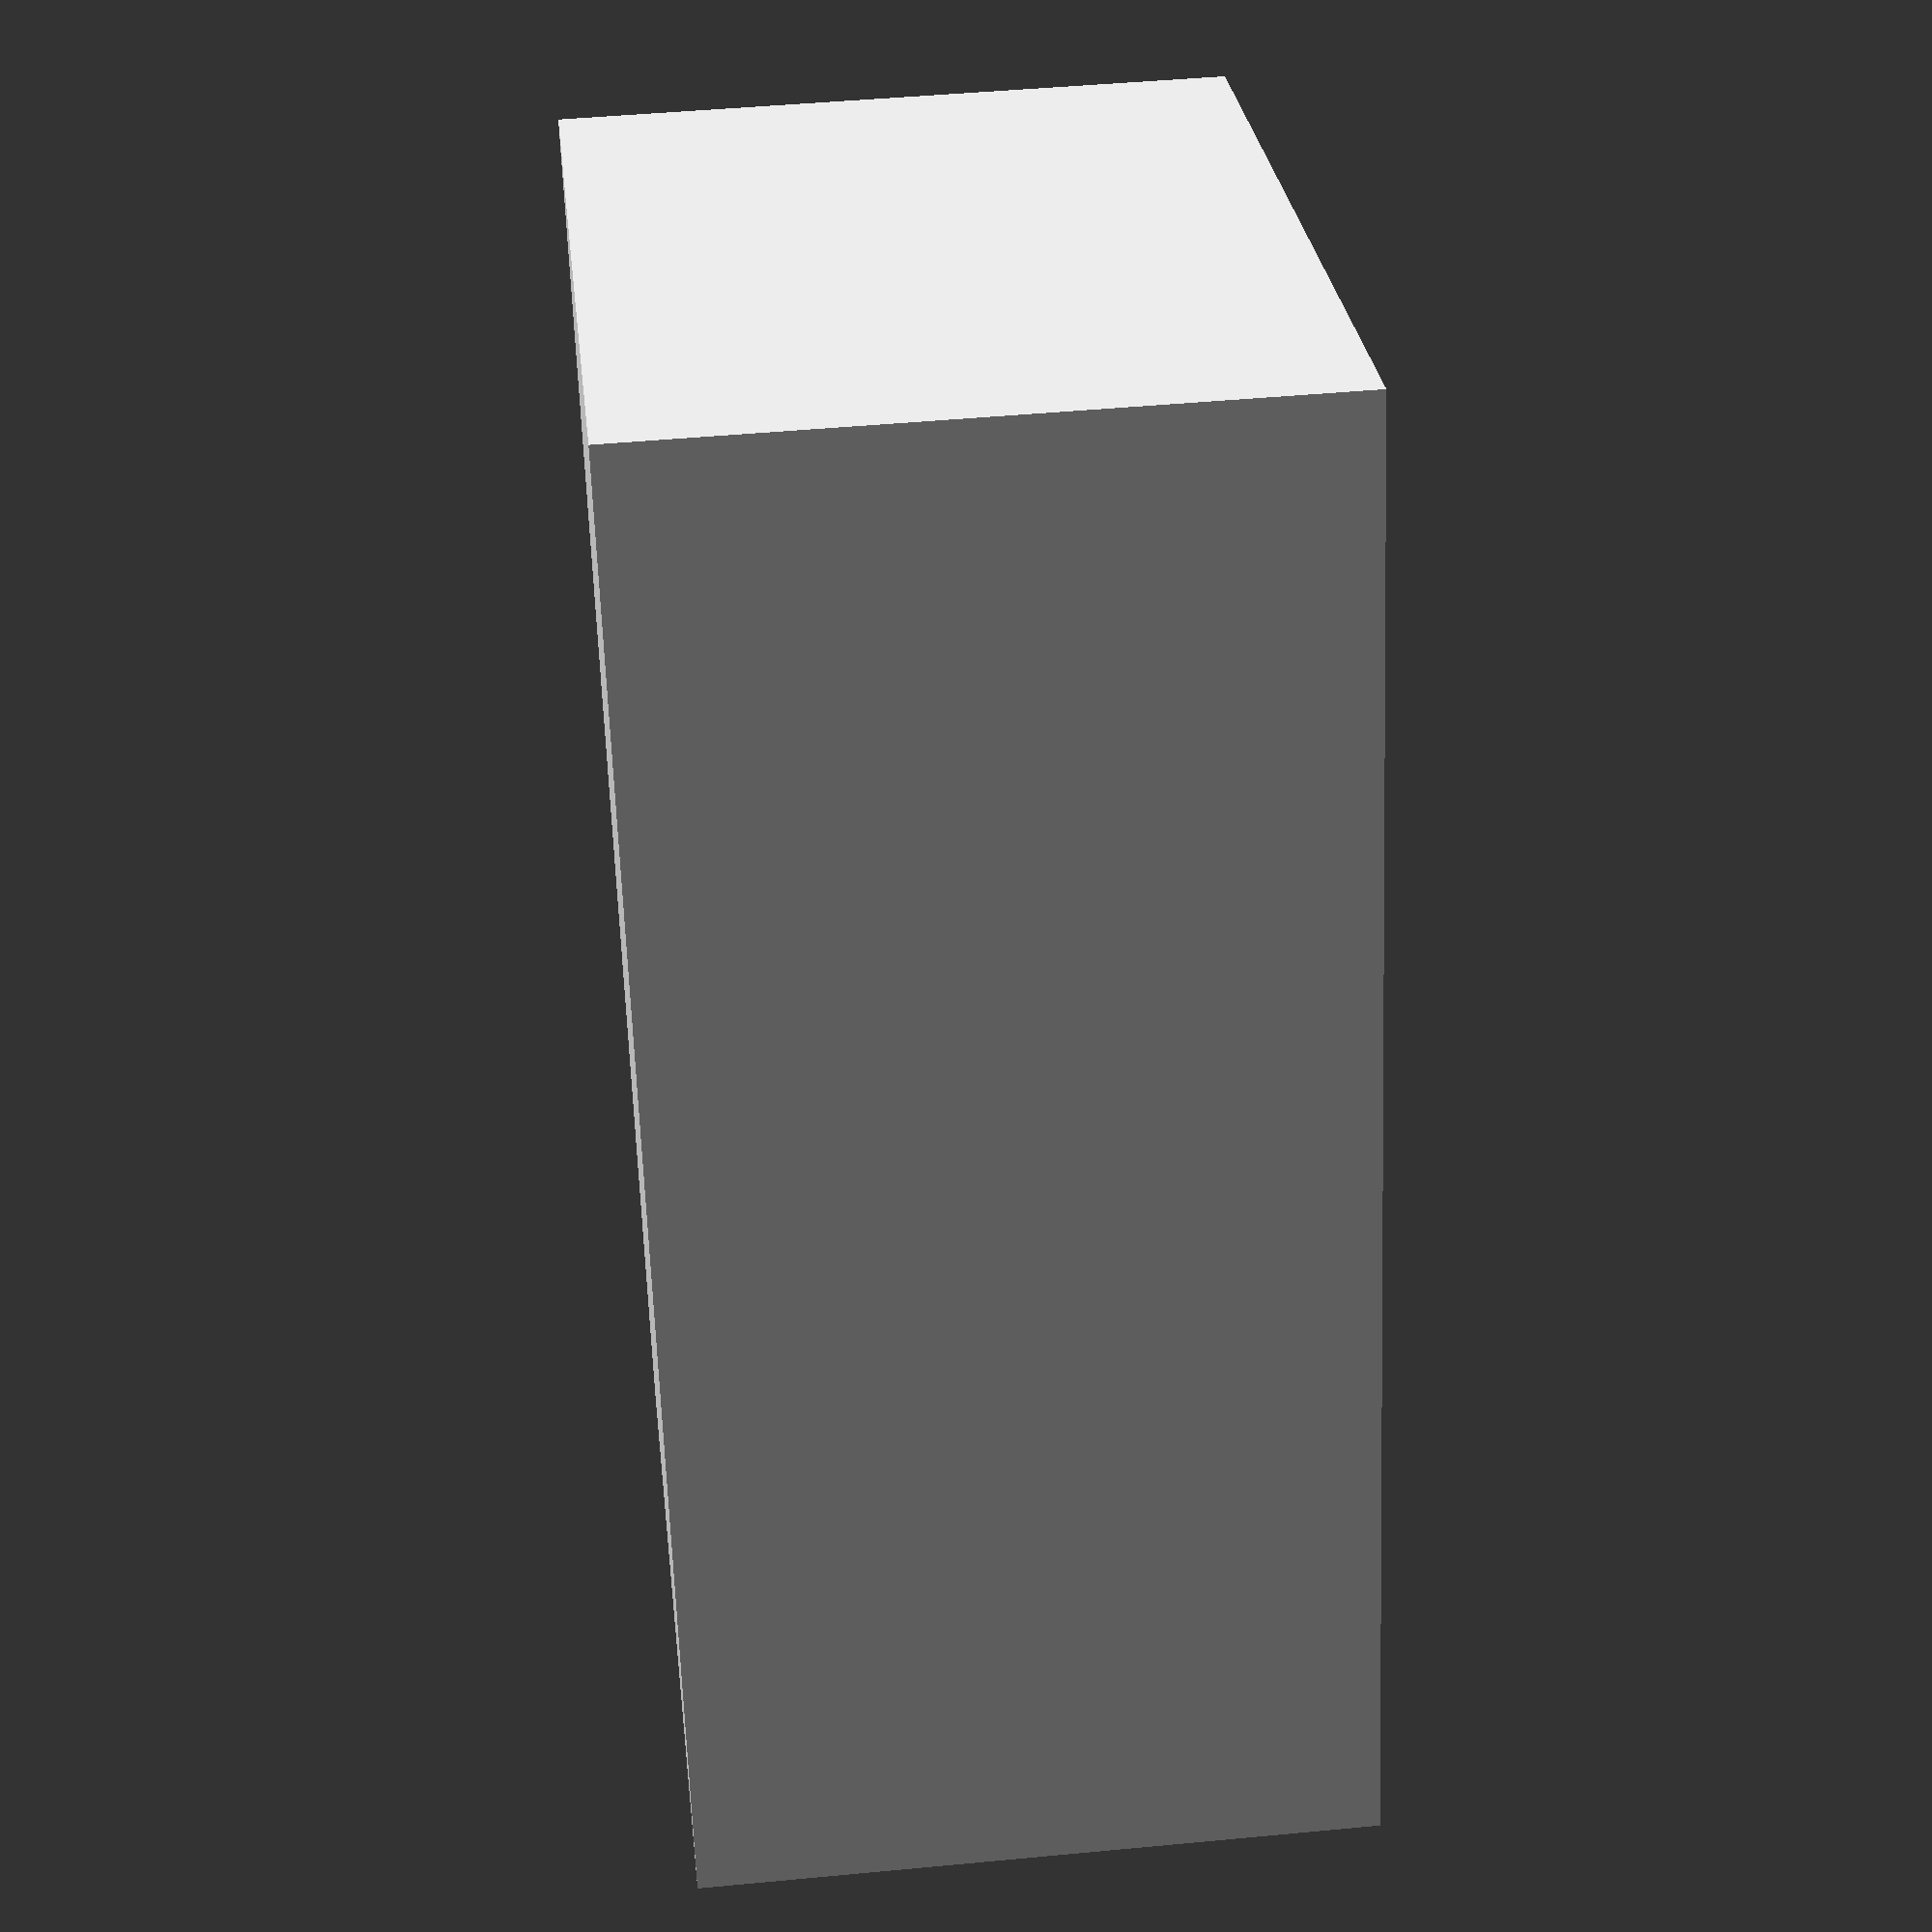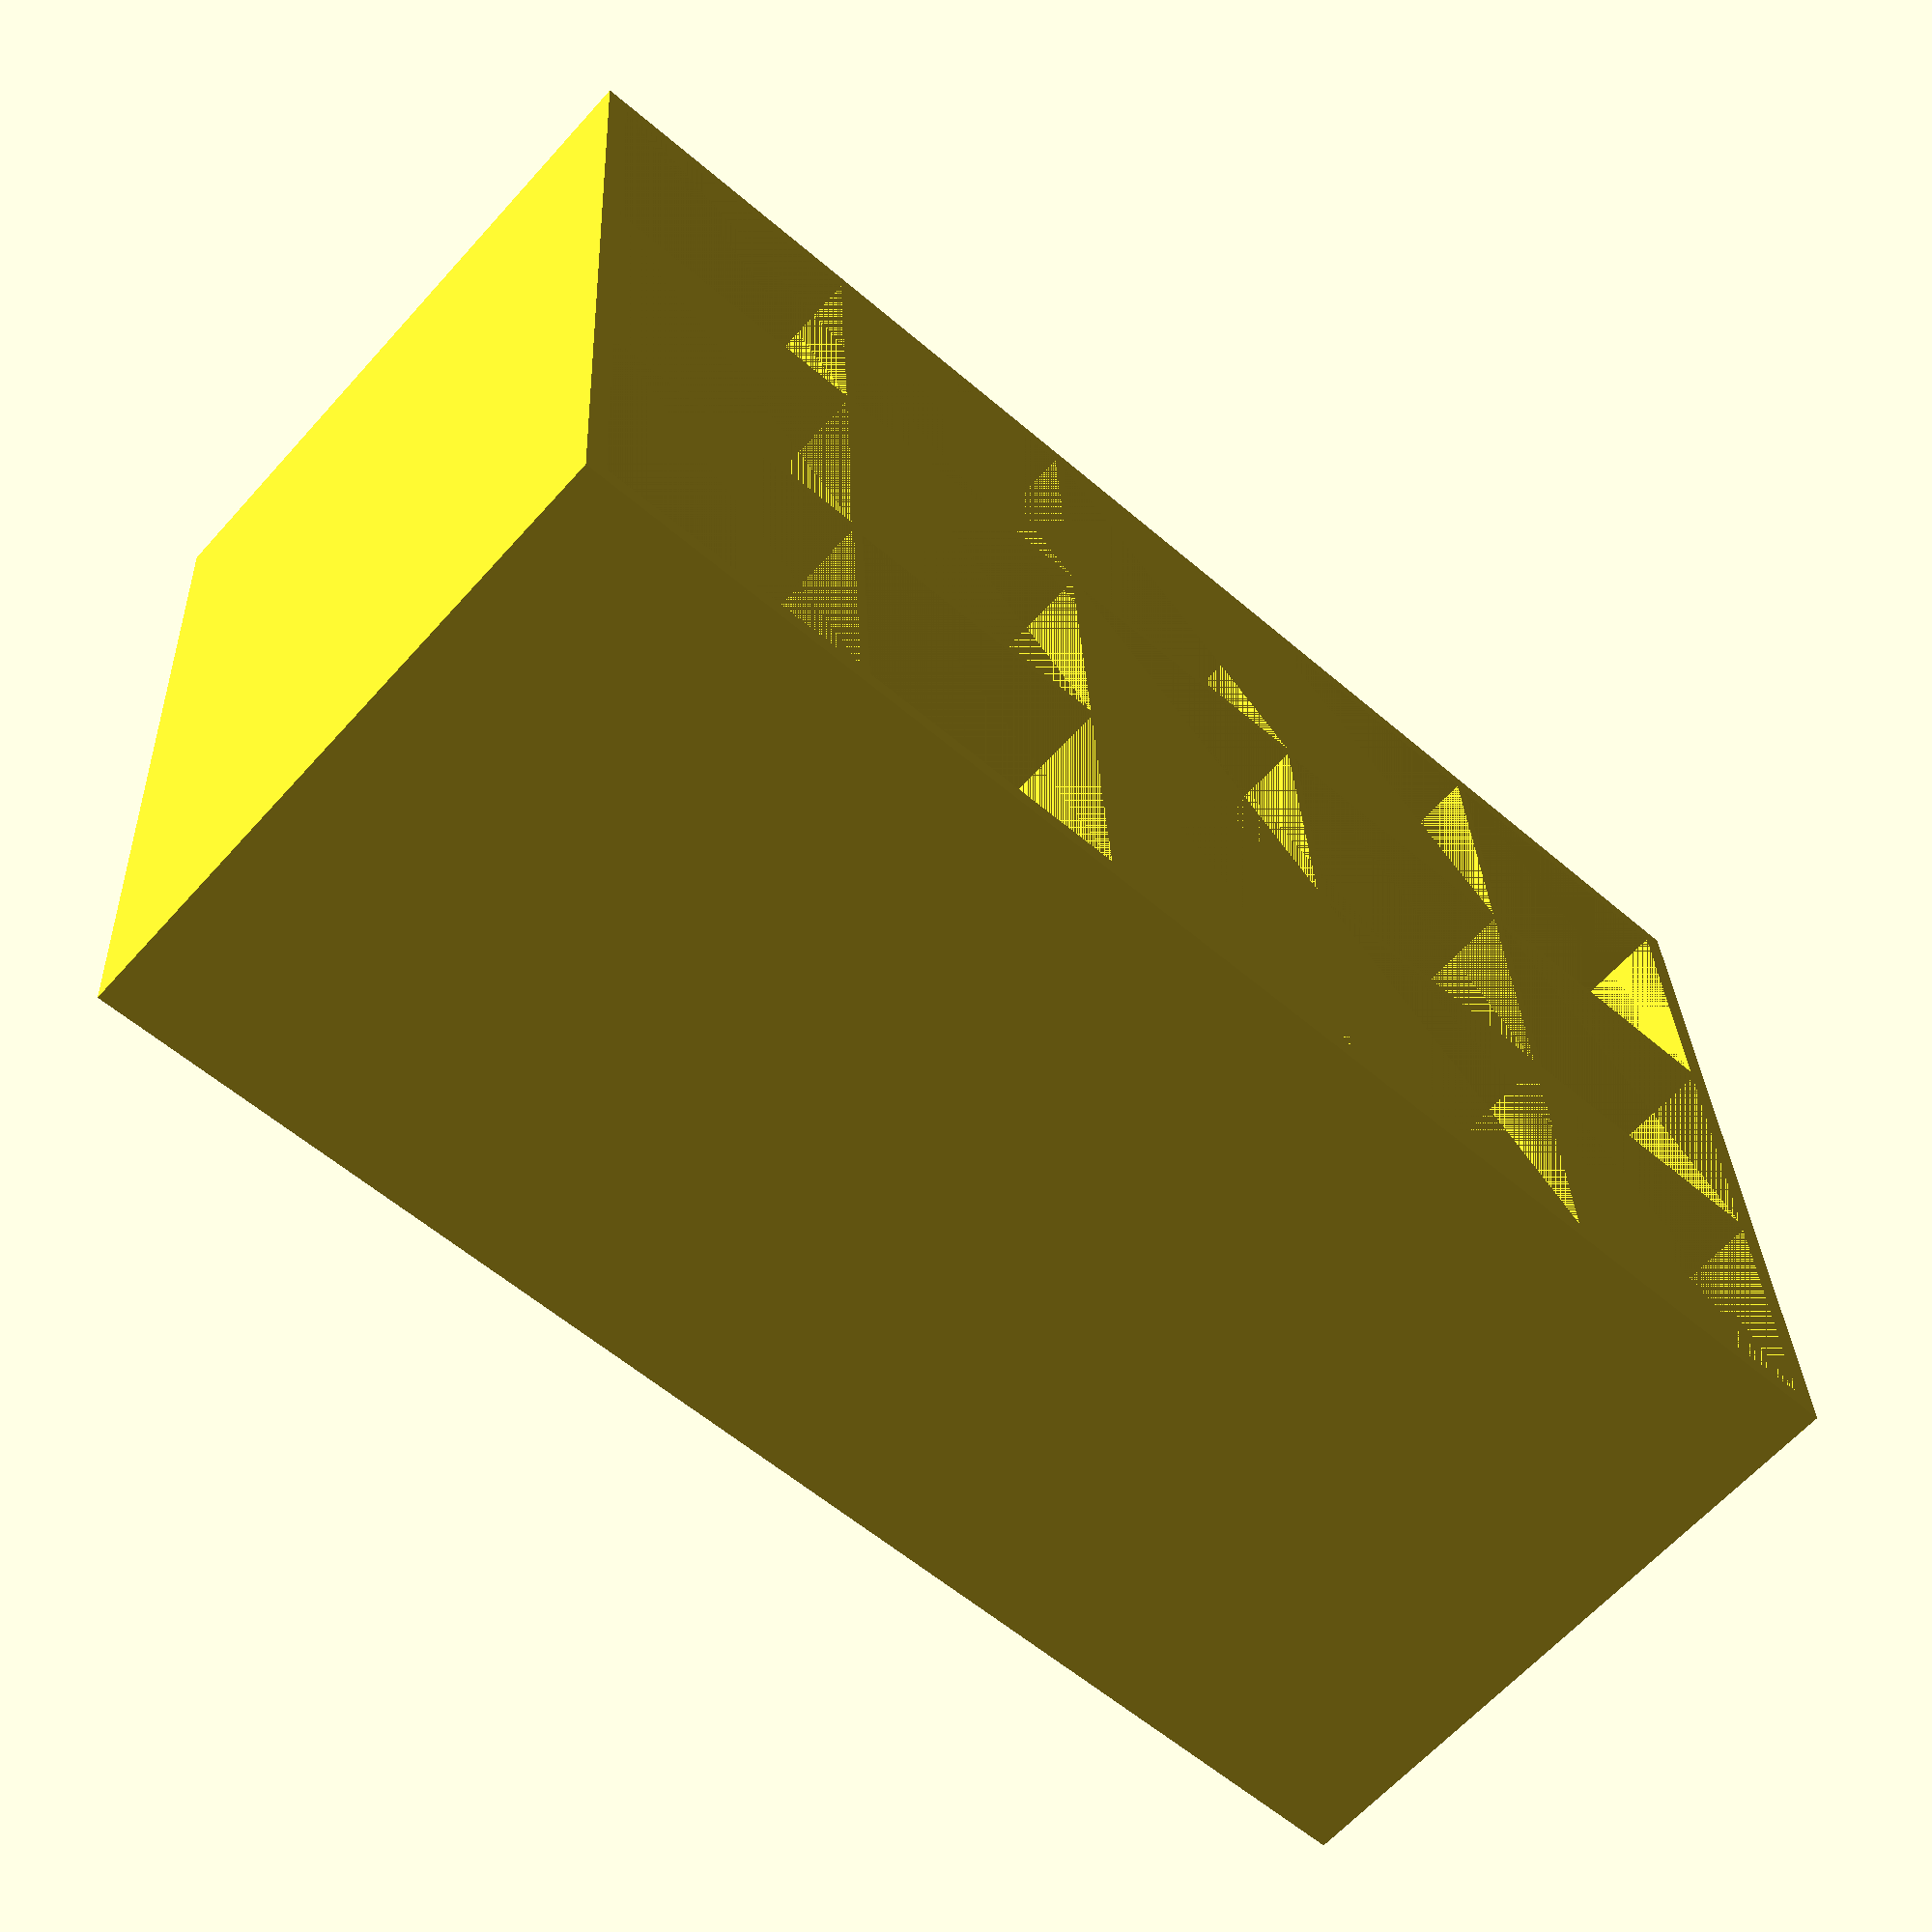
<openscad>
//
// Cubby Holes
//

//Number of columns
number_of_cols = 5;
//Number of rows
number_of_rows = 3;
nbr_cols1 = number_of_cols - 1;
nbr_rows1 = number_of_rows - 1;

//Width of cubby hole (mm)
cubby_hole_width = 10.5;
//Depth of cubby hole (mm)
cubby_hole_depth = 10.5;
//Height of cubby hole (mm)
cubby_hole_height = 24;

//Thickness of outer walls (mm)
outer_wall_thickness = .8;
//Thickness of inner walls (mm)
inner_wall_thickness = .4;
//Thickness of bottom (mm)
bottom_thickness = 1;

outer_x = outer_wall_thickness + (number_of_cols * cubby_hole_width) + (nbr_cols1 * inner_wall_thickness) + outer_wall_thickness;
outer_y = outer_wall_thickness + (number_of_rows * cubby_hole_depth) + (nbr_rows1 * inner_wall_thickness) + outer_wall_thickness;
outer_z = bottom_thickness + cubby_hole_height;

module holder(){
	difference() {
		cube([outer_x, outer_y, outer_z]);
		for( row = [0 : nbr_rows1] ){
			translate([0, (row * (cubby_hole_depth + inner_wall_thickness)), 0])
			for( col = [0 : nbr_cols1] ){
				translate([outer_wall_thickness + (col * (cubby_hole_width + inner_wall_thickness)), outer_wall_thickness, bottom_thickness]) cube([cubby_hole_width, cubby_hole_depth, cubby_hole_height]);
			}
		}
	}
}

holder();

</openscad>
<views>
elev=133.8 azim=289.1 roll=276.2 proj=p view=wireframe
elev=242.3 azim=176.8 roll=221.7 proj=p view=solid
</views>
